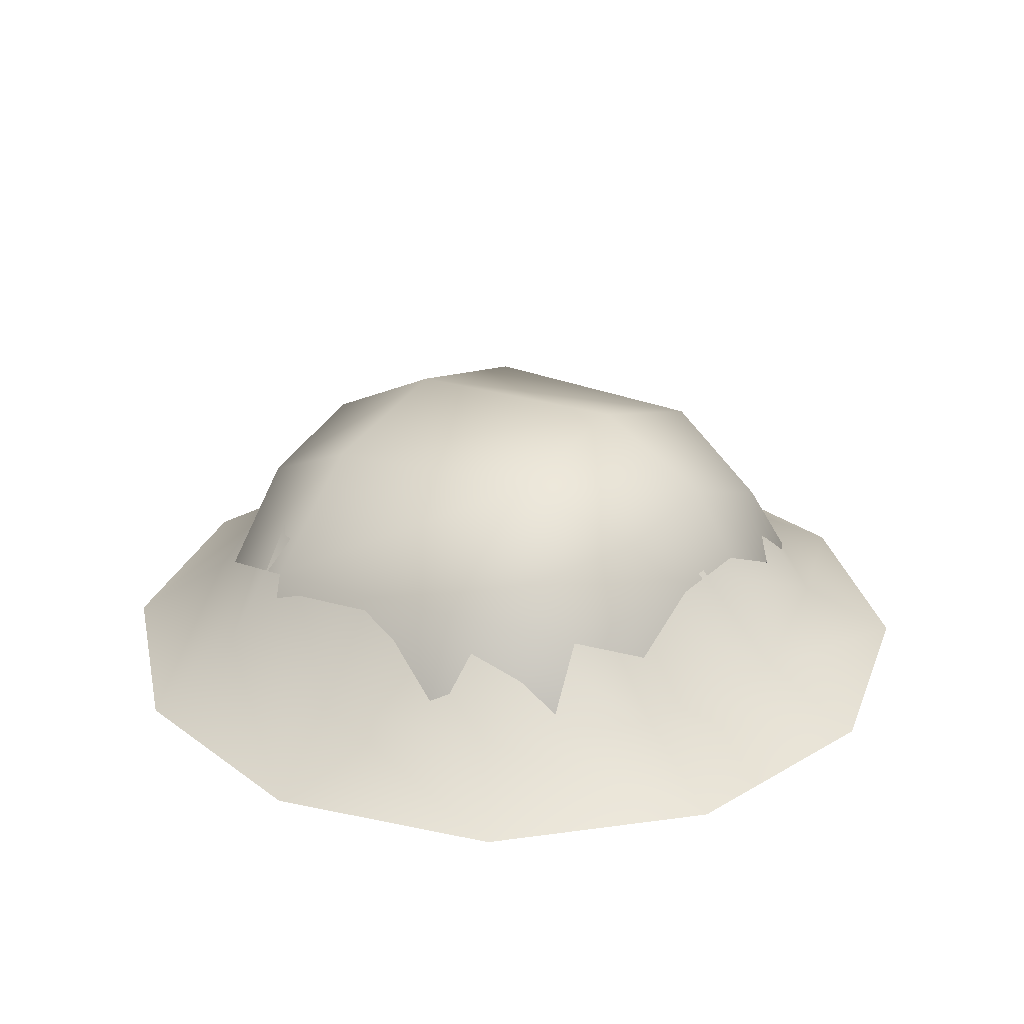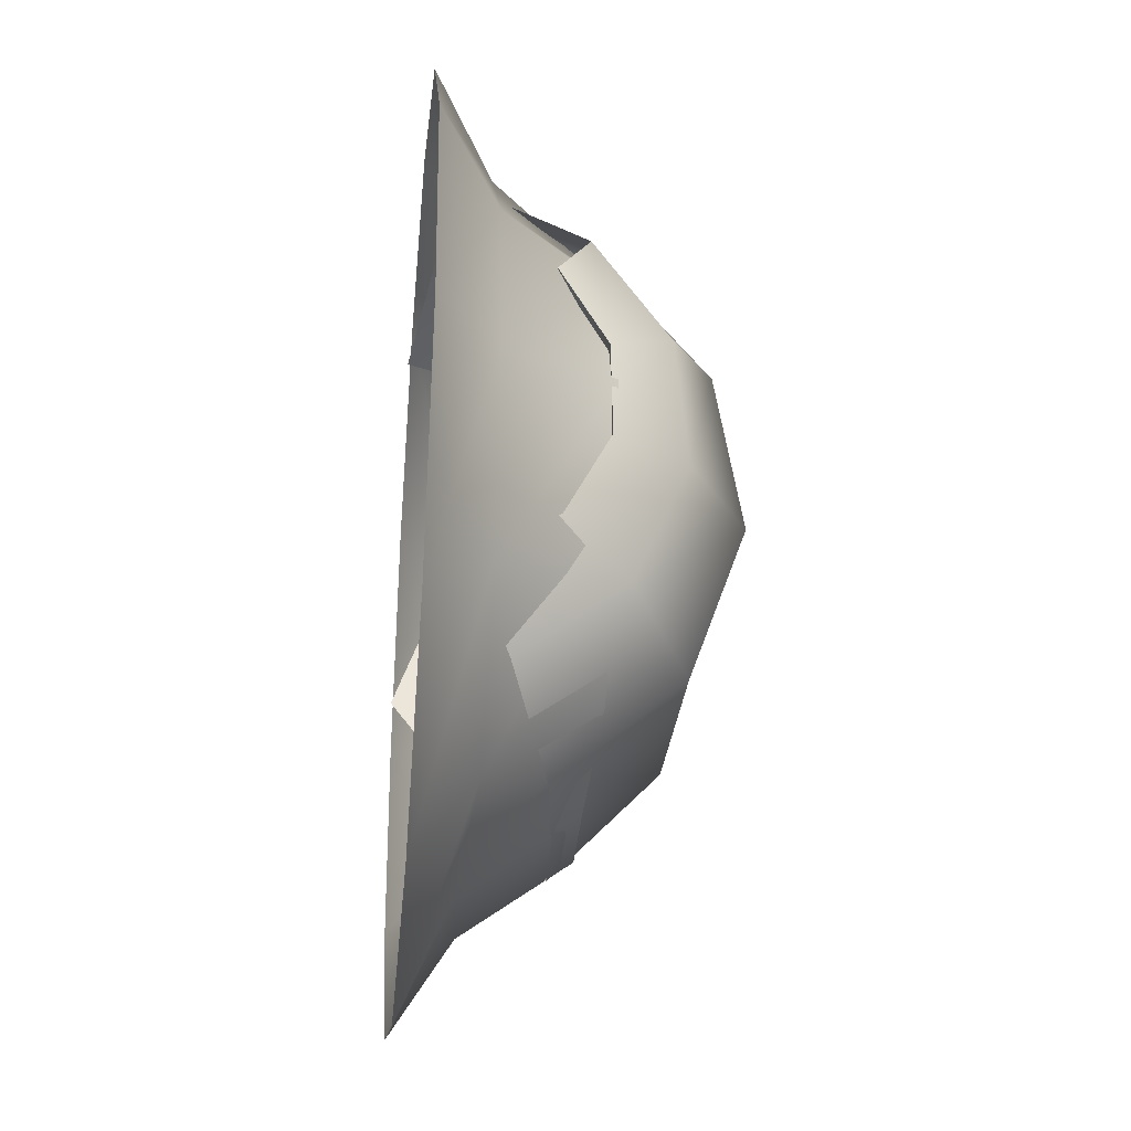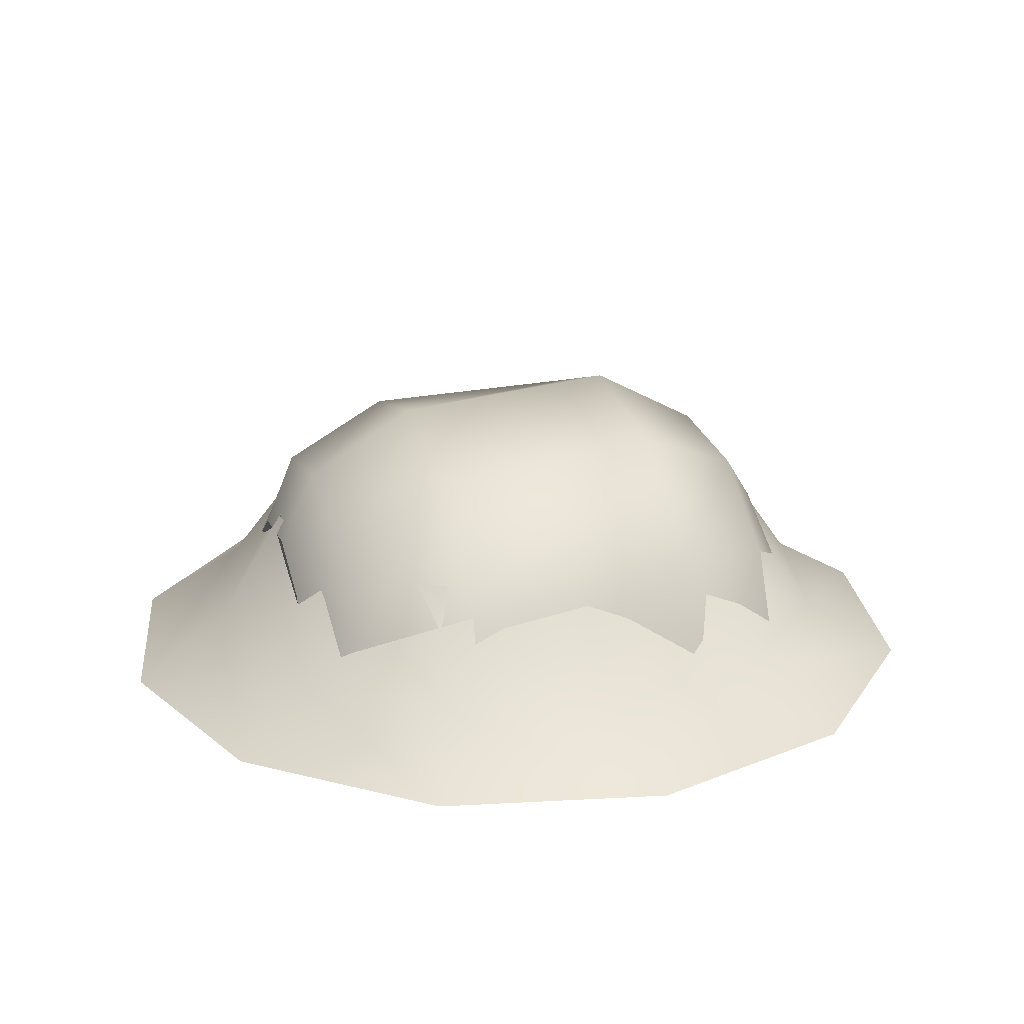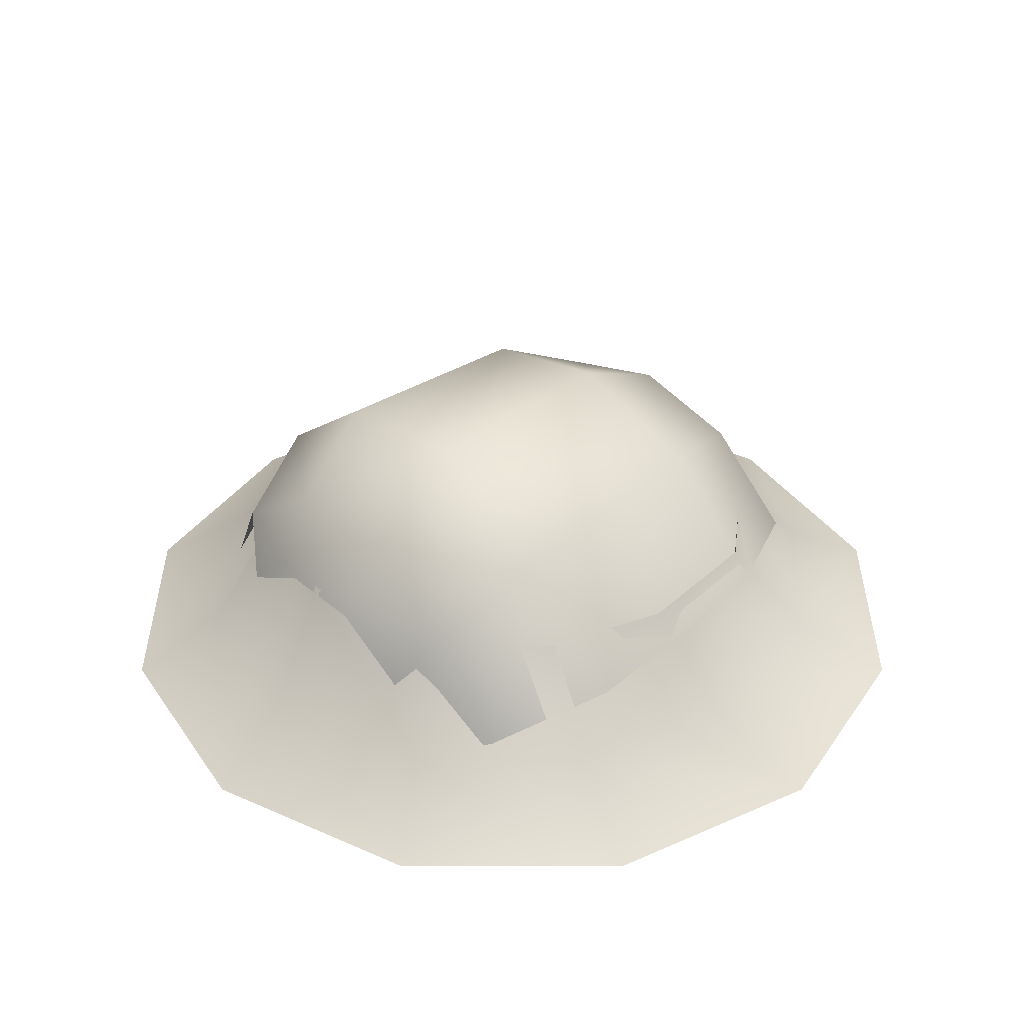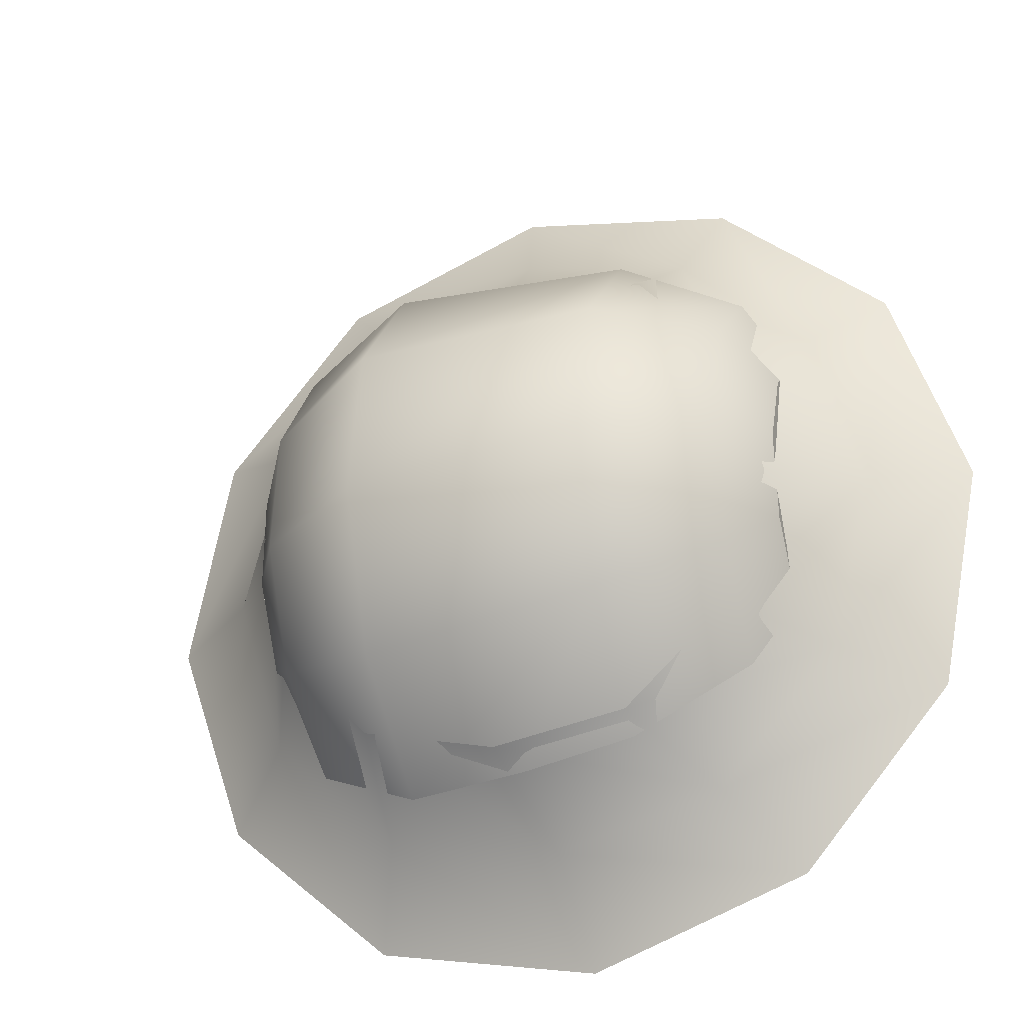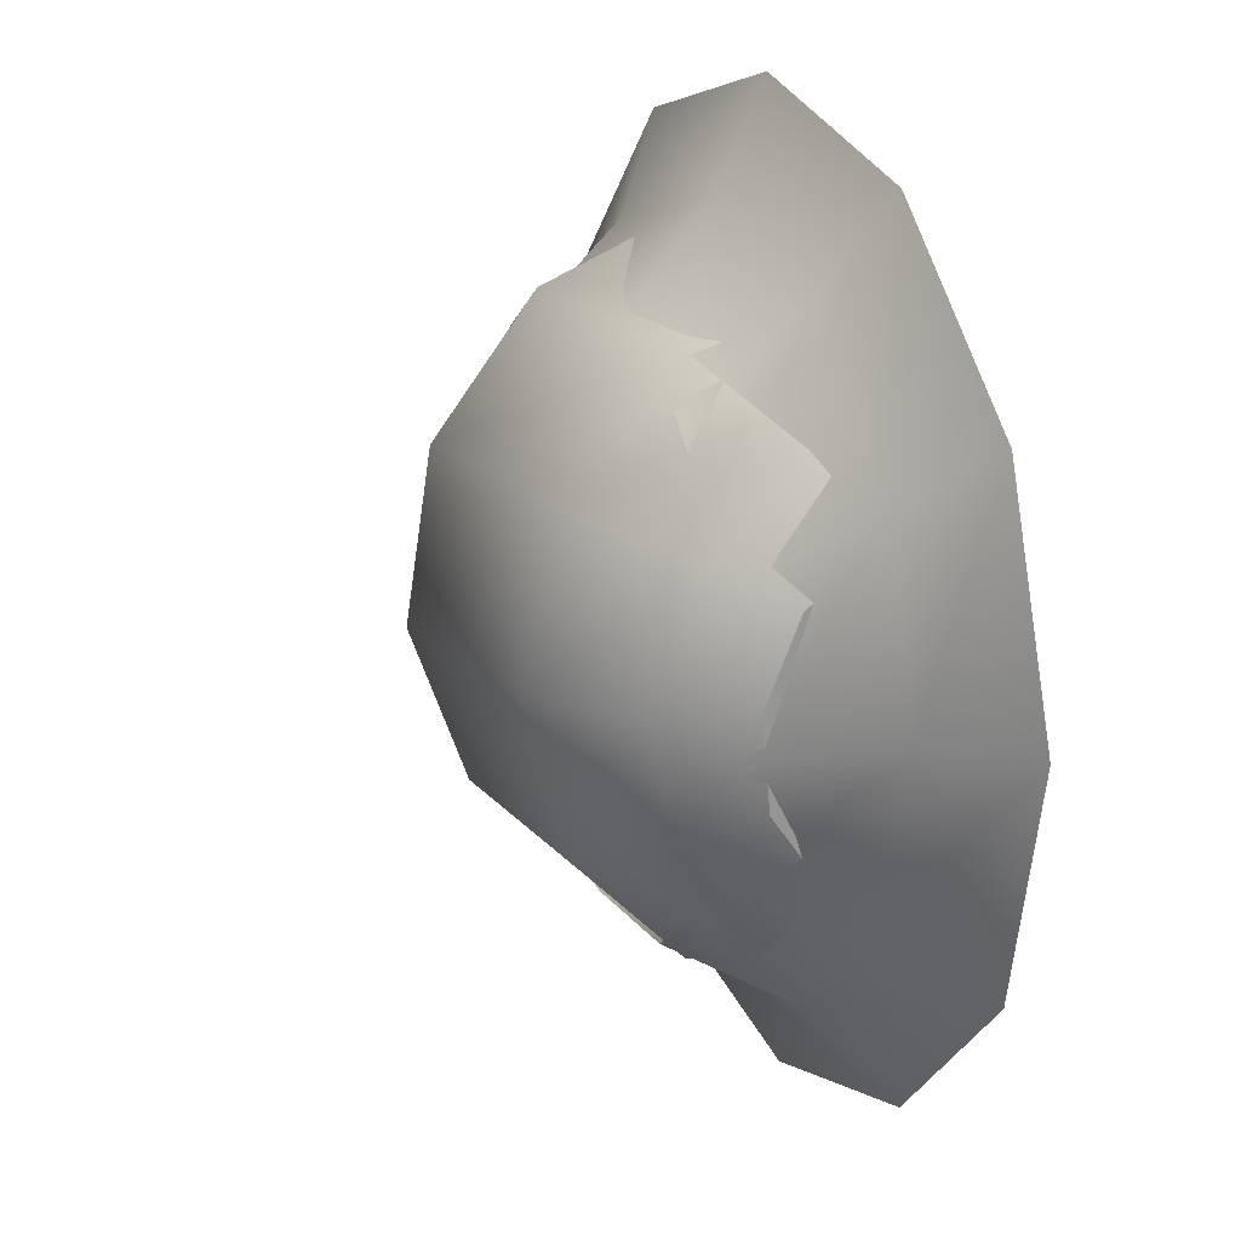
<metadata>
{"format":"obj","ext":"obj","renderer":"f3d","projection":"perspective","resolution":1024,"background":"white","views":[{"elev":27.9,"azim":37.1,"up":"+Y"},{"elev":-31.7,"azim":84.5,"up":"+Z"},{"elev":21.5,"azim":-16.6,"up":"+Y"},{"elev":36.2,"azim":139.0,"up":"+Y"},{"elev":-27.4,"azim":-158.6,"up":"+Z"},{"elev":22.6,"azim":-114.1,"up":"+Z"}]}
</metadata>
<code>
g mesh01
v 0 -0.2195 0
v -29.85 0.3796 2.086
v -23.32 4.334 0.7985
v -18.18 11.28 -1.005
v -17.22 4.214 0.3807
v -17.89 -0.2195 1.342
v -35.21 -0.3393 2.622
v 0 -0.2195 0
v -24.81 0.3796 16.73
v -19.8 4.334 12.35
v -16.25 11.28 8.219
v -29.18 -0.3393 19.88
v 0 -0.2195 0
v -13.12 0.3796 26.89
v -10.97 4.334 20.6
v -9.96 11.28 15.24
v -15.33 -0.3393 31.8
v 0 -0.2195 0
v 2.086 0.3796 29.85
v 0.7985 4.334 23.32
v 0.1244 10.81 16.86
v 2.622 -0.3393 35.21
v 0 -0.2195 0
v 16.73 0.3796 24.81
v 12.35 4.334 19.8
v 8.219 11.28 16.25
v 19.88 -0.3393 29.18
v 0 -0.2195 0
v 26.89 0.3796 13.12
v 20.6 4.334 10.97
v 15.24 11.28 9.96
v 31.8 -0.3393 15.33
v 0 -0.2195 0
v 29.85 0.3796 -2.086
v 23.32 4.334 -0.7985
v 18.18 11.28 1.005
v 35.21 -0.3393 -2.622
v 0 -0.2195 0
v 24.81 0.3796 -16.73
v 19.8 4.334 -12.35
v 16.25 11.28 -8.219
v 14.72 4.214 -8.94
v 14.82 -0.2195 -10.11
v 29.18 -0.3393 -19.88
v 0 -0.2195 0
v 13.12 0.3796 -26.89
v 10.97 4.334 -20.6
v 9.96 11.28 -15.24
v 7.781 -0.2195 -16.16
v 15.33 -0.3393 -31.8
v 0 -0.2195 0
v -2.086 0.3796 -29.85
v -0.7605 3.638 -22.47
v 0.9672 10.93 -17.41
v -2.622 -0.3393 -35.21
v 0 -0.2195 0
v -16.73 0.3796 -24.81
v -12.35 4.334 -19.8
v -8.219 11.28 -16.25
v -8.94 4.214 -14.72
v -19.88 -0.3393 -29.18
v -19.88 -0.3393 -29.18
v 0 -0.2195 0
v -26.89 0.3796 -13.12
v -20.6 4.334 -10.97
v -15.24 11.28 -9.96
v -15.1 4.214 -8.28
v -16.16 -0.2195 -7.781
v -31.8 -0.3393 -15.33
f 9 10 3 2
f 14 15 10 9
f 19 20 15 14
f 24 25 20 19
f 29 30 25 24
f 34 35 30 29
f 39 40 35 34
f 46 47 40 39
f 52 53 47 46
f 57 58 53 52
f 64 65 58 57
f 2 3 65 64
f 10 11 4 3
f 15 16 11 10
f 20 21 16 15
f 25 26 21 20
f 30 31 26 25
f 35 36 31 30
f 40 41 36 35
f 47 48 41 40
f 53 54 48 47
f 58 59 54 53
f 65 66 59 58
f 3 4 66 65
f 66 67 60 59
f 4 5 67 66
g mesh02
v -18.65 10.49 1.935
v -16.01 15.33 1.441
v -8.168 19.35 0.3321
v 7.688 20.03 -1.649
v 15.45 15.64 -2.454
v 18.4 10.91 -2.653
v -18.65 10.49 1.935
v -18.65 10.49 1.935
v -18.64 8.264 7.213
v -16.01 12.73 9.351
v -8.164 16.77 10.53
v 7.692 18.3 9.193
v 15.46 14.85 6.18
v 18.4 10.8 3.506
v -18.64 8.264 7.213
v -18.64 8.264 7.213
v -18.64 3.821 10.56
v -16 6.72 14.75
v -8.16 9.703 17.91
v 7.697 11.68 17.57
v 15.46 10.07 13.16
v 18.41 7.8 8.728
v -18.64 3.821 10.56
v -18.64 3.821 10.56
v -18.64 -1.645 11.07
v -16 -1.091 16.2
v -8.158 0.03091 20.49
v 7.699 1.919 21.24
v 15.46 2.603 16.61
v -18.64 -1.645 11.07
v -18.64 -1.645 11.07
v -18.65 -3.818 -10.57
v -18.65 1.648 -11.09
v -8.176 -0.0297 -20.49
v 7.681 -1.92 -21.24
v 15.45 -2.605 -16.6
v 18.4 -2.709 -11.6
v -18.65 1.648 -11.09
v -18.65 6.673 -8.629
v -16.02 8.611 -13.32
v -8.175 9.65 -17.58
v 7.681 8.351 -19.22
v 15.45 5.563 -15.61
v 18.4 3.11 -11.37
v -18.65 6.673 -8.629
v -18.65 6.673 -8.629
v -18.65 9.911 -3.864
v -16.02 13.82 -6.857
v -8.173 16.75 -9.958
v 7.684 16.38 -12.05
v 15.45 12.24 -10.43
v 18.4 8.095 -8.099
v -18.65 9.911 -3.864
v -18.65 9.911 -3.864
v -18.65 0.00138 -0.00751
v -0.6241 9.217 -18.7
f 78 79 71 70
f 86 87 79 78
f 116 117 109 108
f 70 71 117 116
f 79 80 72 71
f 87 88 80 79
f 117 118 110 109
f 71 72 118 117
f 80 81 73 72
f 88 89 81 80
f 96 97 89 88
f 72 73 119 118
f 81 82 74 73
f 89 90 82 81
f 97 98 90 89
f 119 120 112 111
f 73 74 120 119
f 82 83 75 74
f 90 91 83 82
f 120 121 113 112
f 74 75 121 120
f 77 75 83 85
f 85 83 91 93
f 115 113 121 123
f 123 121 75 77
f 77 85 124
f 85 93 124
f 115 123 124
f 123 77 124
f 118 119 111 125 110

</code>
